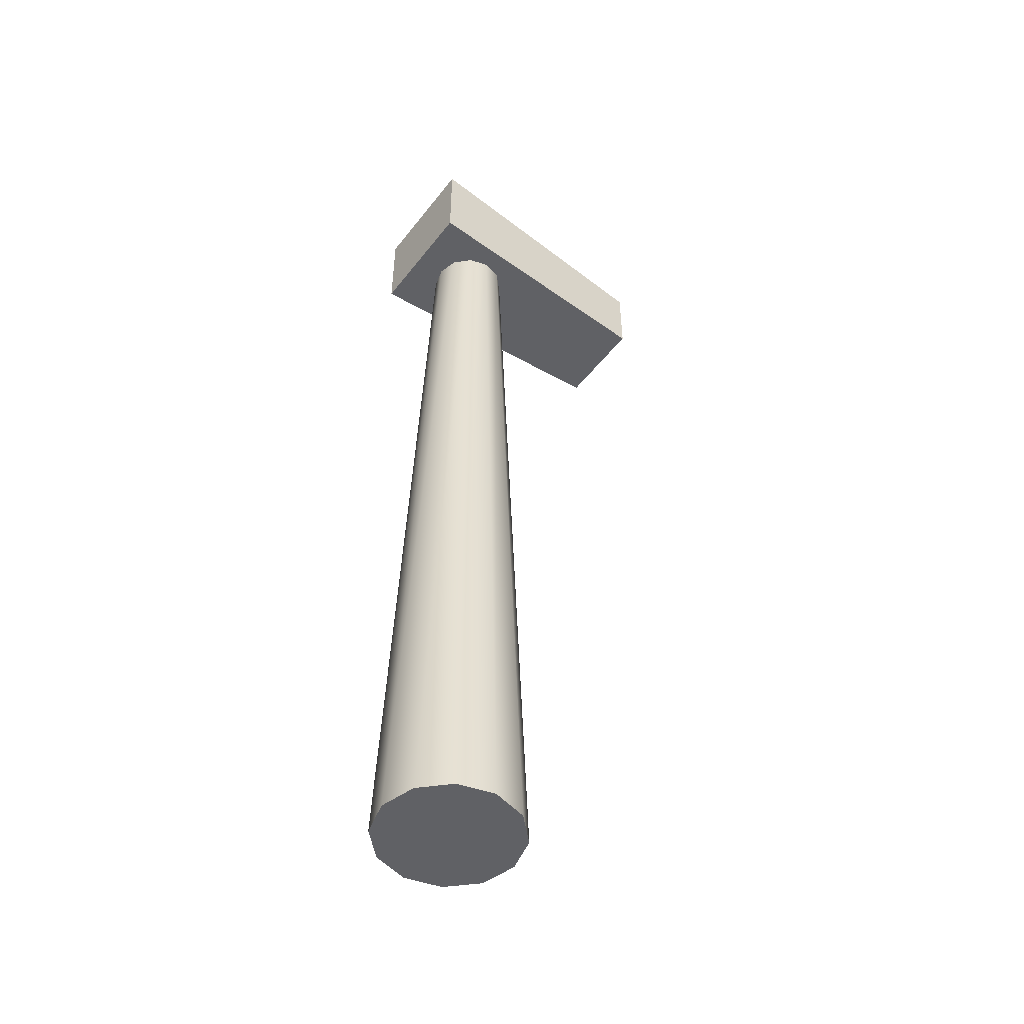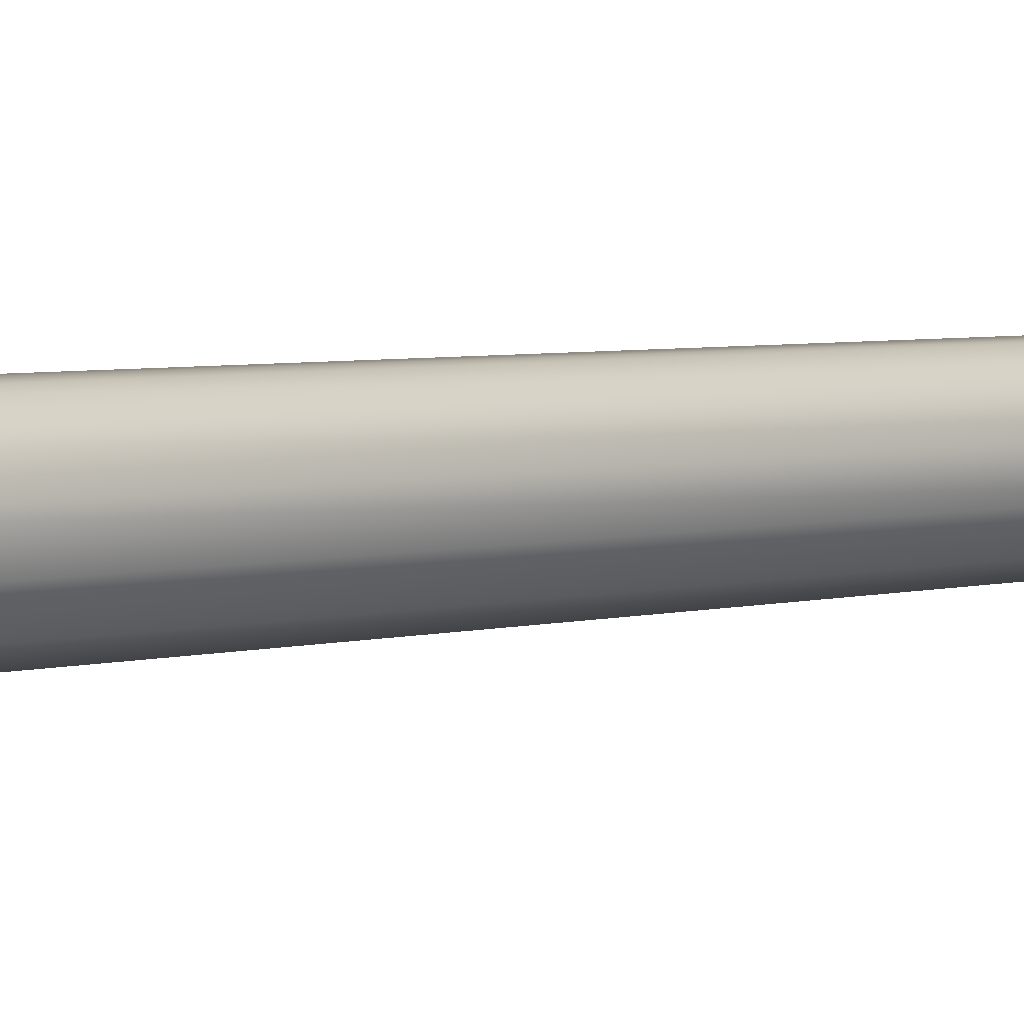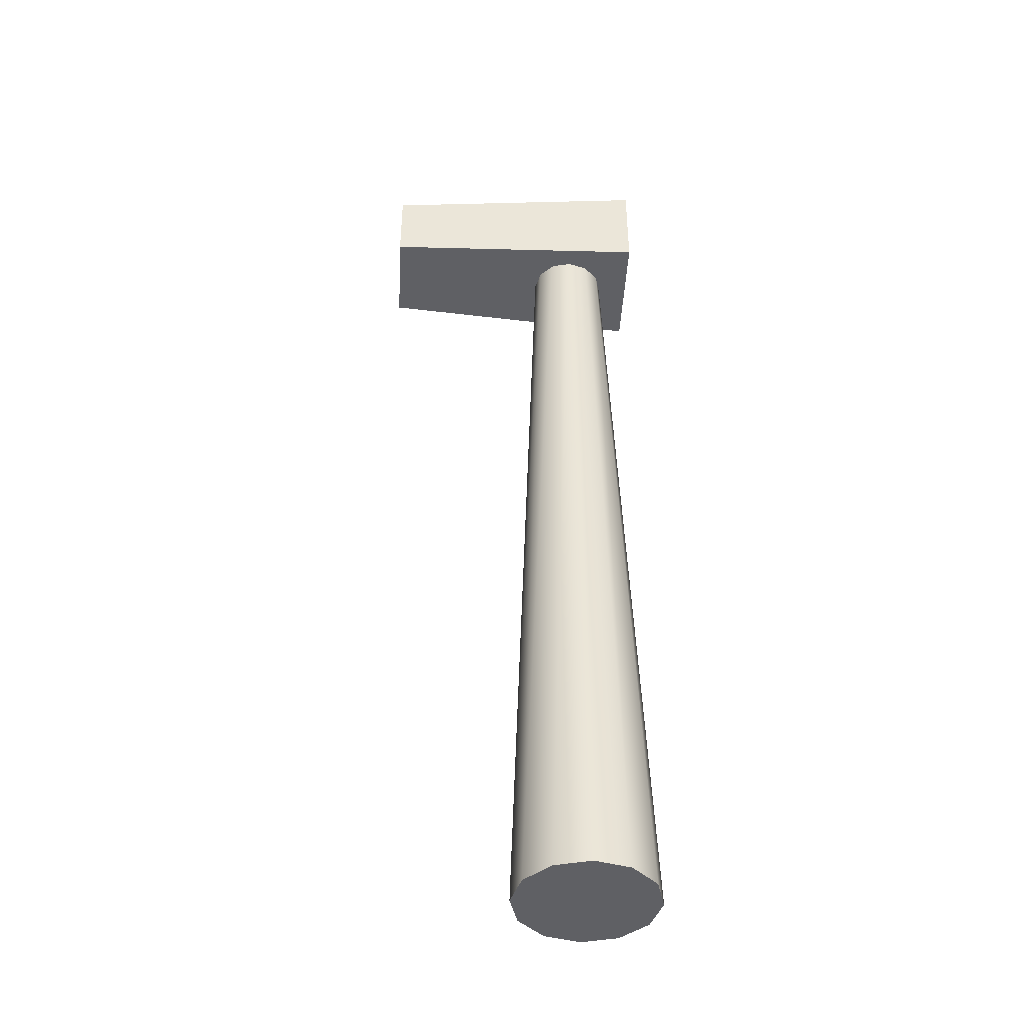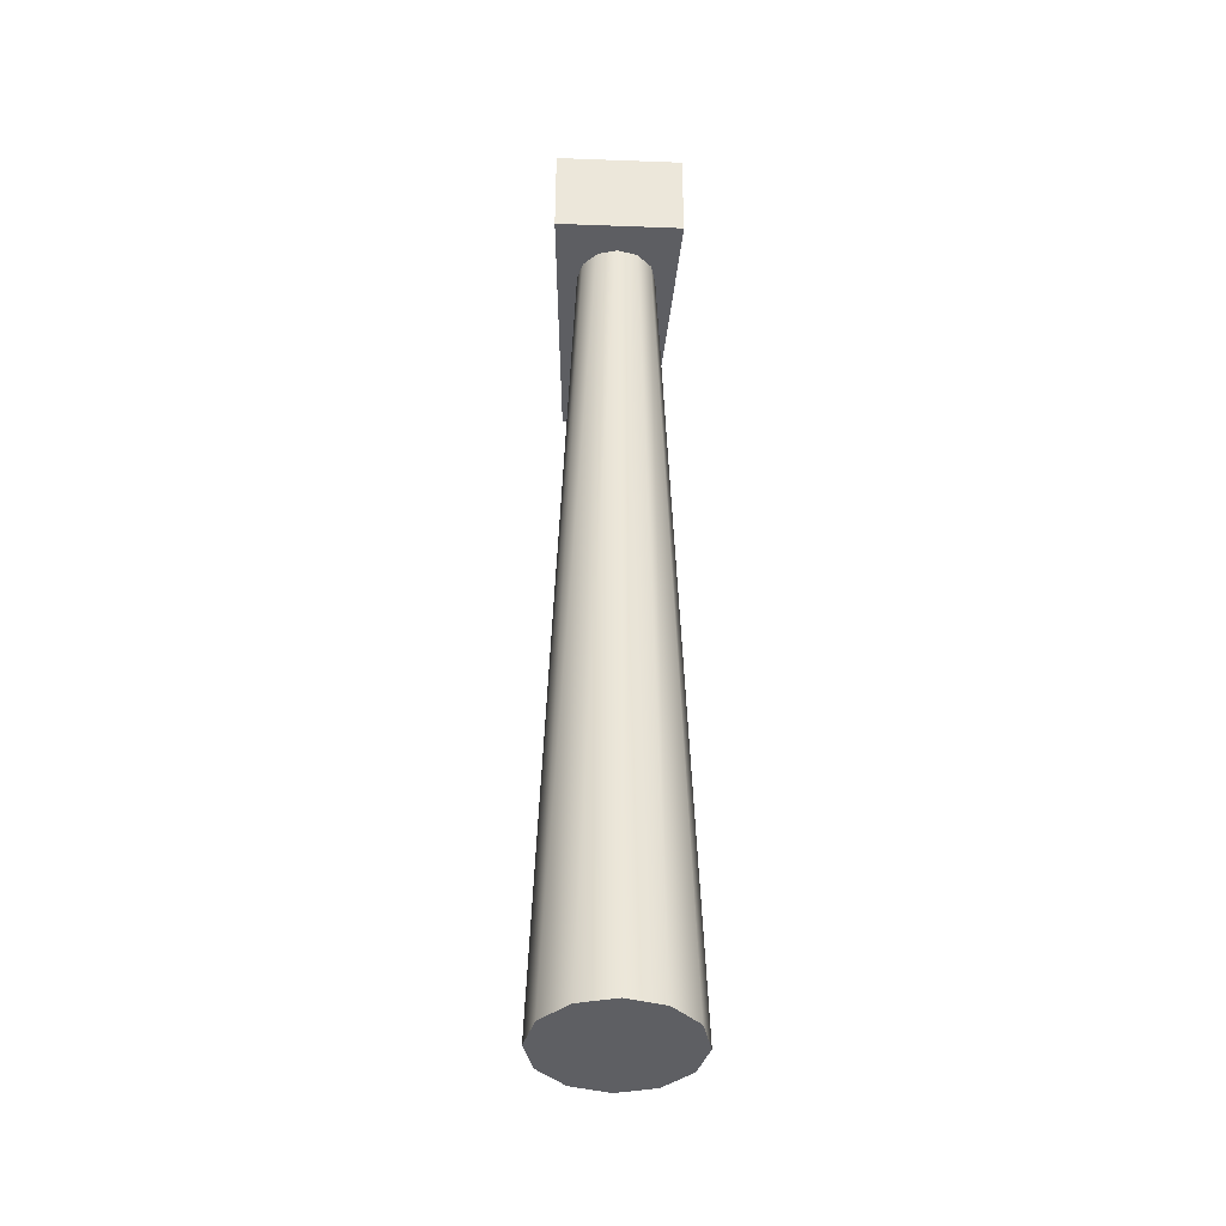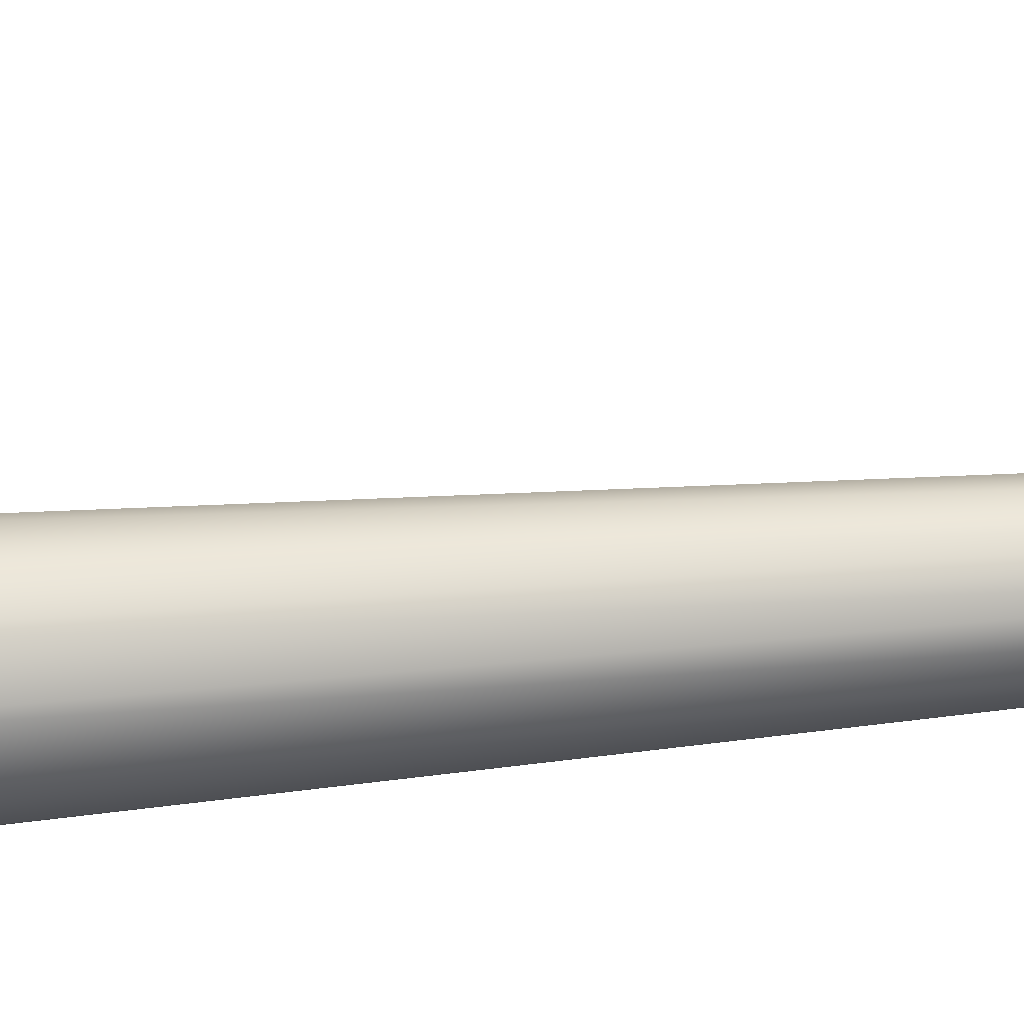
<metadata>
{"format":"obj","ext":"obj","renderer":"f3d","projection":"perspective","resolution":1024,"background":"white","views":[{"elev":-49.5,"azim":143.7,"up":"+Y"},{"elev":-5.9,"azim":120.5,"up":"+Z"},{"elev":-43.2,"azim":-3.1,"up":"+Y"},{"elev":-40.8,"azim":87.4,"up":"+Y"},{"elev":41.2,"azim":83.5,"up":"+Z"}]}
</metadata>
<code>
g MapWindTurbine_Shaft
v 0.09611 0 -0.05549
v 0.0511 1.44 -0.0295
v 0.0295 1.44 -0.0511
v 0.05549 0 -0.09611
v -0 1.44 -0.059
v -0 0 -0.111
v -0.0295 1.44 -0.0511
v -0.05549 0 -0.09611
v -0.0511 1.44 -0.0295
v -0.09611 0 -0.05549
v -0.059 1.44 0
v -0.111 0 0
v -0.0511 1.44 0.0295
v -0.09611 0 0.05549
v -0.0295 1.44 0.0511
v -0.05549 0 0.09611
v -0 1.44 0.059
v -0 0 0.111
v 0.0295 1.44 0.0511
v 0.05549 0 0.09611
v 0.0511 1.44 0.0295
v 0.09611 0 0.05549
v 0.059 1.44 0
v 0.111 0 0
v 0.0511 1.44 -0.0295
v 0.09611 0 -0.05549
v 0.05549 0 -0.09611
v -0 -0 0
v 0.09611 0 -0.05549
v -0 0 -0.111
v -0.05549 0 -0.09611
v -0.09611 0 -0.05549
v -0.111 0 0
v -0.09611 0 0.05549
v -0.05549 0 0.09611
v -0 0 0.111
v 0.05549 0 0.09611
v 0.09611 0 0.05549
v 0.111 0 0
v 0.0511 1.44 -0.0295
v -0 1.44 0
v 0.0295 1.44 -0.0511
v -0 1.44 -0.059
v -0.0295 1.44 -0.0511
v -0.0511 1.44 -0.0295
v -0.059 1.44 0
v -0.0511 1.44 0.0295
v -0.0295 1.44 0.0511
v -0 1.44 0.059
v 0.0295 1.44 0.0511
v 0.0511 1.44 0.0295
v 0.059 1.44 0
v -0.3263 1.376 0.0758
v -0.3263 1.506 0.0758
v 0.1117 1.522 0.0996
v 0.1117 1.359 0.0996
v -0.3263 1.506 0.0758
v -0.3263 1.506 -0.0759
v 0.1117 1.522 -0.0997
v -0.3263 1.506 0.0758
v 0.1117 1.522 0.0996
v -0.3263 1.506 -0.0759
v -0.3263 1.376 -0.0759
v 0.1117 1.359 -0.0997
v 0.1117 1.522 -0.0997
v -0.3263 1.376 -0.0759
v -0.3263 1.376 0.0758
v 0.1117 1.359 0.0996
v 0.1117 1.359 -0.0997
v 0.1117 1.359 0.0996
v 0.1117 1.522 0.0996
v 0.1117 1.522 -0.0997
v 0.1117 1.359 -0.0997
v -0.3263 1.376 -0.0759
v -0.3263 1.506 -0.0759
v -0.3263 1.506 0.0758
v -0.3263 1.376 0.0758
g MapWindTurbine_Shaft_0
f -75 -76 -77
f -74 -75 -77
f -73 -75 -74
f -72 -73 -74
f -71 -73 -72
f -70 -71 -72
f -69 -71 -70
f -68 -69 -70
f -67 -69 -68
f -66 -67 -68
f -65 -67 -66
f -64 -65 -66
f -63 -65 -64
f -62 -63 -64
f -61 -63 -62
f -60 -61 -62
f -59 -61 -60
f -58 -59 -60
f -57 -59 -58
f -56 -57 -58
f -55 -57 -56
f -54 -55 -56
f -53 -55 -54
f -52 -53 -54
f -49 -50 -51
f -51 -50 -48
f -48 -50 -47
f -47 -50 -46
f -46 -50 -45
f -45 -50 -44
f -44 -50 -43
f -43 -50 -42
f -42 -50 -41
f -41 -50 -40
f -40 -50 -39
f -39 -50 -49
f -36 -37 -38
f -35 -37 -36
f -34 -37 -35
f -33 -37 -34
f -32 -37 -33
f -31 -37 -32
f -30 -37 -31
f -29 -37 -30
f -28 -37 -29
f -27 -37 -28
f -26 -37 -27
f -38 -37 -26
f -23 -24 -25
f -22 -23 -25
f -19 -20 -21
f -17 -19 -18
f -14 -15 -16
f -13 -14 -16
f -10 -11 -12
f -9 -10 -12
f -6 -7 -8
f -5 -6 -8
f -2 -3 -4
f -1 -2 -4

</code>
